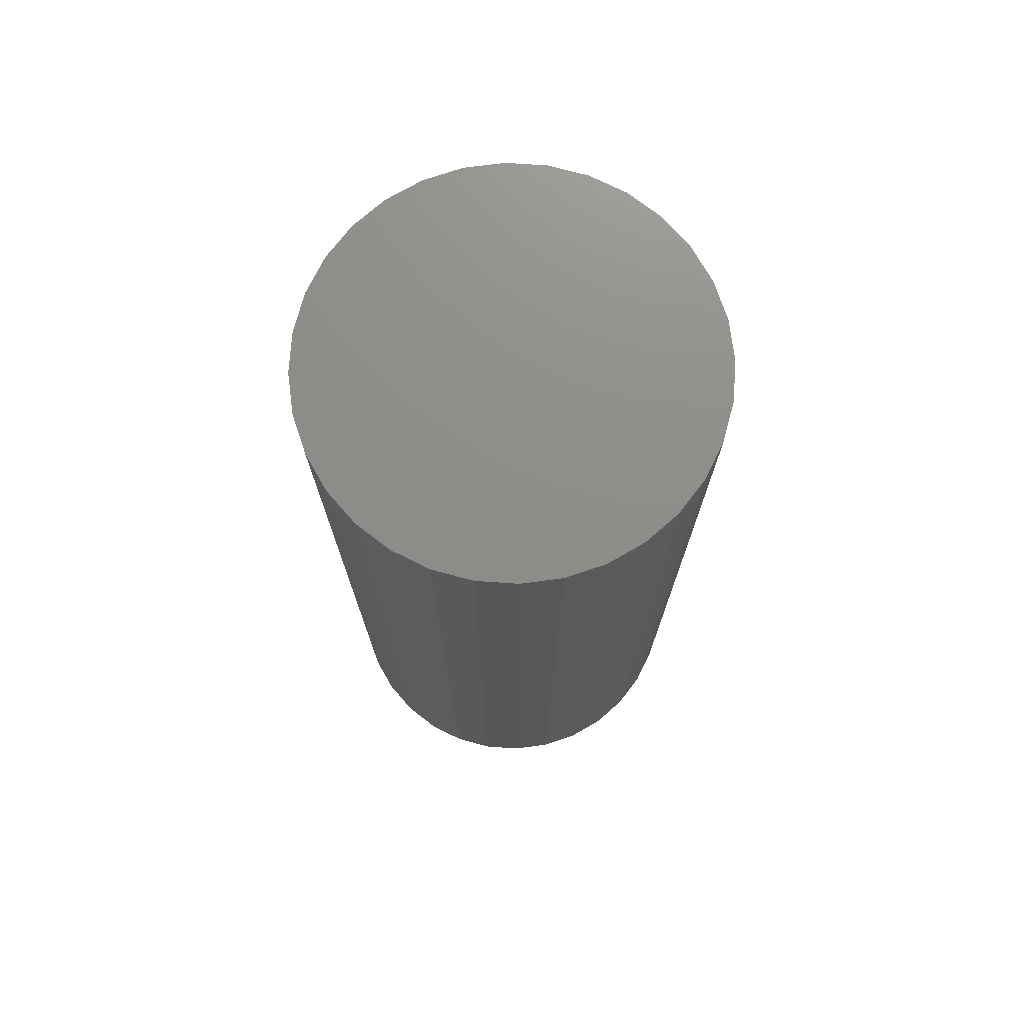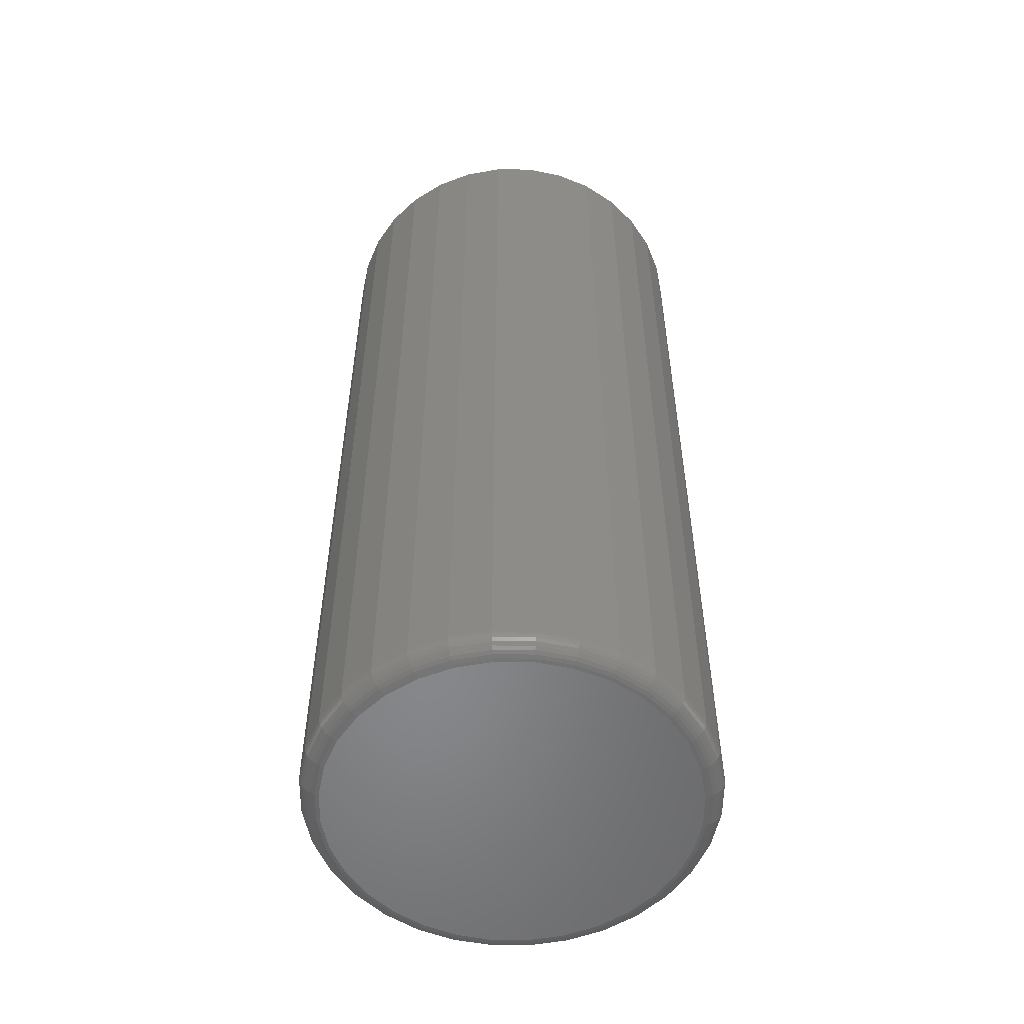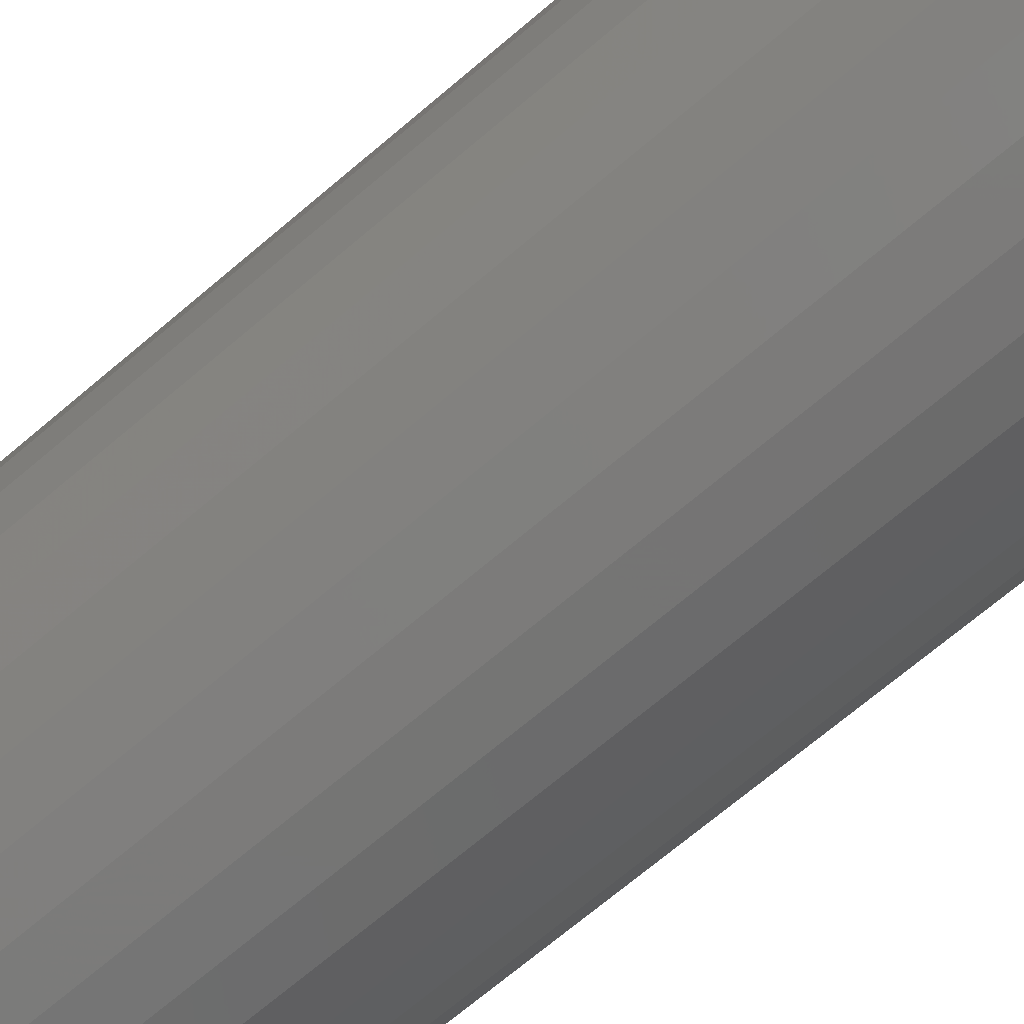
<metadata>
{"format":"stl","ext":"stl","renderer":"f3d","projection":"perspective","resolution":1024,"background":"white","views":[{"elev":74.1,"azim":-125.5,"up":"+Z"},{"elev":-54.3,"azim":95.1,"up":"+Z"},{"elev":-71.0,"azim":-49.8,"up":"+Y"}]}
</metadata>
<code>
# stl→obj: 320 verts, 636 faces
v 0.2289 0.1399 0
v 0.2567 0.1372 0
v 0.2012 0.1372 0
v 0.1745 0.1291 0
v 0.2834 0.1291 0
v 0.2567 -0.1419 0
v 0.2012 -0.1419 0
v 0.2834 -0.1338 0
v 0.2289 -0.1447 0
v 0.1745 -0.1338 0
v 0.1499 -0.1207 0
v 0.308 -0.1207 0
v 0.1283 -0.103 0
v 0.3295 -0.103 0
v 0.1107 -0.08143 0
v 0.3472 -0.08143 0
v 0.09751 -0.05683 0
v 0.3604 -0.05683 0
v 0.08941 -0.03014 0
v 0.3685 -0.03014 0
v 0.08668 -0.002385 0
v 0.3712 -0.002385 0
v 0.08941 0.02537 0
v 0.3685 0.02537 0
v 0.09751 0.05206 0
v 0.3604 0.05206 0
v 0.1107 0.07666 0
v 0.3472 0.07666 0
v 0.1283 0.09822 0
v 0.3295 0.09822 0
v 0.1499 0.1159 0
v 0.308 0.1159 0
v 0.3868 -0.002385 0.01562
v 0.3868 -0.002385 0.75
v 0.3838 -0.03319 0.01562
v 0.3838 -0.03319 0.75
v 0.3748 -0.06281 0.01562
v 0.3748 -0.06281 0.75
v 0.3602 -0.09011 0.01562
v 0.3602 -0.09011 0.75
v 0.3406 -0.114 0.01562
v 0.3406 -0.114 0.75
v 0.3167 -0.1337 0.01562
v 0.3167 -0.1337 0.75
v 0.2894 -0.1483 0.01562
v 0.2894 -0.1483 0.75
v 0.2598 -0.1572 0.01562
v 0.2598 -0.1572 0.75
v 0.2289 -0.1603 0.01562
v 0.2289 -0.1603 0.75
v 0.1981 -0.1572 0.01562
v 0.1981 -0.1572 0.75
v 0.1685 -0.1483 0.01562
v 0.1685 -0.1483 0.75
v 0.1412 -0.1337 0.01562
v 0.1412 -0.1337 0.75
v 0.1173 -0.114 0.01562
v 0.1173 -0.114 0.75
v 0.09766 -0.09011 0.01562
v 0.09766 -0.09011 0.75
v 0.08307 -0.06281 0.01562
v 0.08307 -0.06281 0.75
v 0.07409 -0.03319 0.01562
v 0.07409 -0.03319 0.75
v 0.07105 -0.002385 0.01562
v 0.07105 -0.002385 0.75
v 0.07409 0.02842 0.01562
v 0.07409 0.02842 0.75
v 0.08307 0.05804 0.01562
v 0.08307 0.05804 0.75
v 0.09766 0.08534 0.01562
v 0.09766 0.08534 0.75
v 0.1173 0.1093 0.01562
v 0.1173 0.1093 0.75
v 0.1412 0.1289 0.01562
v 0.1412 0.1289 0.75
v 0.1685 0.1435 0.01562
v 0.1685 0.1435 0.75
v 0.1981 0.1525 0.01562
v 0.1981 0.1525 0.75
v 0.2289 0.1555 0.01562
v 0.2289 0.1555 0.75
v 0.2598 0.1525 0.01562
v 0.2598 0.1525 0.75
v 0.2894 0.1435 0.01562
v 0.2894 0.1435 0.75
v 0.3167 0.1289 0.01562
v 0.3167 0.1289 0.75
v 0.3406 0.1093 0.01562
v 0.3406 0.1093 0.75
v 0.3602 0.08534 0.01562
v 0.3602 0.08534 0.75
v 0.3748 0.05804 0.01562
v 0.3748 0.05804 0.75
v 0.3838 0.02842 0.01562
v 0.3838 0.02842 0.75
v 0.3865 -0.002385 0.01258
v 0.3835 -0.03313 0.01258
v 0.3857 -0.002385 0.009646
v 0.3826 -0.03296 0.009646
v 0.3842 -0.002385 0.006944
v 0.3812 -0.03267 0.006944
v 0.3823 -0.002385 0.004576
v 0.3793 -0.0323 0.004576
v 0.3799 -0.002385 0.002633
v 0.377 -0.03183 0.002633
v 0.3772 -0.002385 0.001189
v 0.3743 -0.03131 0.001189
v 0.3743 -0.002385 0.0003002
v 0.3715 -0.03074 0.0003002
v 0.07438 -0.03313 0.01258
v 0.07135 -0.002385 0.01258
v 0.07525 -0.03296 0.009646
v 0.07224 -0.002385 0.009646
v 0.07667 -0.03267 0.006944
v 0.07369 -0.002385 0.006944
v 0.07858 -0.0323 0.004576
v 0.07563 -0.002385 0.004576
v 0.0809 -0.03183 0.002633
v 0.078 -0.002385 0.002633
v 0.08355 -0.03131 0.001189
v 0.0807 -0.002385 0.001189
v 0.08642 -0.03074 0.0003002
v 0.08363 -0.002385 0.0003002
v 0.08335 -0.06269 0.01258
v 0.08417 -0.06235 0.009646
v 0.0855 -0.0618 0.006944
v 0.0873 -0.06106 0.004576
v 0.08949 -0.06015 0.002633
v 0.09198 -0.05912 0.001189
v 0.09469 -0.058 0.0003002
v 0.09791 -0.08994 0.01258
v 0.09865 -0.08945 0.009646
v 0.09985 -0.08864 0.006944
v 0.1015 -0.08756 0.004576
v 0.1034 -0.08625 0.002633
v 0.1057 -0.08475 0.001189
v 0.1081 -0.08312 0.0003002
v 0.1175 -0.1138 0.01258
v 0.1181 -0.1132 0.009646
v 0.1192 -0.1122 0.006944
v 0.1205 -0.1108 0.004576
v 0.1222 -0.1091 0.002633
v 0.1241 -0.1072 0.001189
v 0.1262 -0.1051 0.0003002
v 0.1414 -0.1334 0.01258
v 0.1419 -0.1327 0.009646
v 0.1427 -0.1315 0.006944
v 0.1438 -0.1299 0.004576
v 0.1451 -0.1279 0.002633
v 0.1466 -0.1256 0.001189
v 0.1482 -0.1232 0.0003002
v 0.1686 -0.148 0.01258
v 0.169 -0.1472 0.009646
v 0.1695 -0.1458 0.006944
v 0.1703 -0.144 0.004576
v 0.1712 -0.1418 0.002633
v 0.1722 -0.1393 0.001189
v 0.1733 -0.1366 0.0003002
v 0.1982 -0.157 0.01258
v 0.1984 -0.1561 0.009646
v 0.1987 -0.1547 0.006944
v 0.199 -0.1528 0.004576
v 0.1995 -0.1504 0.002633
v 0.2 -0.1478 0.001189
v 0.2006 -0.1449 0.0003002
v 0.2289 -0.16 0.01258
v 0.2289 -0.1591 0.009646
v 0.2289 -0.1576 0.006944
v 0.2289 -0.1557 0.004576
v 0.2289 -0.1533 0.002633
v 0.2289 -0.1506 0.001189
v 0.2289 -0.1477 0.0003002
v 0.2597 -0.157 0.01258
v 0.2595 -0.1561 0.009646
v 0.2592 -0.1547 0.006944
v 0.2589 -0.1528 0.004576
v 0.2584 -0.1504 0.002633
v 0.2579 -0.1478 0.001189
v 0.2573 -0.1449 0.0003002
v 0.2893 -0.148 0.01258
v 0.2889 -0.1472 0.009646
v 0.2884 -0.1458 0.006944
v 0.2876 -0.144 0.004576
v 0.2867 -0.1418 0.002633
v 0.2857 -0.1393 0.001189
v 0.2846 -0.1366 0.0003002
v 0.3165 -0.1334 0.01258
v 0.316 -0.1327 0.009646
v 0.3152 -0.1315 0.006944
v 0.3141 -0.1299 0.004576
v 0.3128 -0.1279 0.002633
v 0.3113 -0.1256 0.001189
v 0.3097 -0.1232 0.0003002
v 0.3404 -0.1138 0.01258
v 0.3398 -0.1132 0.009646
v 0.3387 -0.1122 0.006944
v 0.3374 -0.1108 0.004576
v 0.3357 -0.1091 0.002633
v 0.3338 -0.1072 0.001189
v 0.3317 -0.1051 0.0003002
v 0.36 -0.08994 0.01258
v 0.3592 -0.08945 0.009646
v 0.358 -0.08864 0.006944
v 0.3564 -0.08756 0.004576
v 0.3545 -0.08625 0.002633
v 0.3522 -0.08475 0.001189
v 0.3498 -0.08312 0.0003002
v 0.3745 -0.06269 0.01258
v 0.3737 -0.06235 0.009646
v 0.3724 -0.0618 0.006944
v 0.3706 -0.06106 0.004576
v 0.3684 -0.06015 0.002633
v 0.3659 -0.05912 0.001189
v 0.3632 -0.058 0.0003002
v 0.07438 0.02836 0.01258
v 0.07525 0.02819 0.009646
v 0.07667 0.02791 0.006944
v 0.07858 0.02753 0.004576
v 0.0809 0.02706 0.002633
v 0.08355 0.02654 0.001189
v 0.08642 0.02597 0.0003002
v 0.3835 0.02836 0.01258
v 0.3826 0.02819 0.009646
v 0.3812 0.02791 0.006944
v 0.3793 0.02753 0.004576
v 0.377 0.02706 0.002633
v 0.3743 0.02654 0.001189
v 0.3715 0.02597 0.0003002
v 0.3745 0.05792 0.01258
v 0.3737 0.05758 0.009646
v 0.3724 0.05703 0.006944
v 0.3706 0.05629 0.004576
v 0.3684 0.05538 0.002633
v 0.3659 0.05435 0.001189
v 0.3632 0.05323 0.0003002
v 0.36 0.08517 0.01258
v 0.3592 0.08468 0.009646
v 0.358 0.08387 0.006944
v 0.3564 0.08279 0.004576
v 0.3545 0.08148 0.002633
v 0.3522 0.07998 0.001189
v 0.3498 0.07835 0.0003002
v 0.3404 0.1091 0.01258
v 0.3398 0.1084 0.009646
v 0.3387 0.1074 0.006944
v 0.3374 0.106 0.004576
v 0.3357 0.1044 0.002633
v 0.3338 0.1024 0.001189
v 0.3317 0.1004 0.0003002
v 0.3165 0.1287 0.01258
v 0.316 0.1279 0.009646
v 0.3152 0.1267 0.006944
v 0.3141 0.1251 0.004576
v 0.3128 0.1231 0.002633
v 0.3113 0.1209 0.001189
v 0.3097 0.1184 0.0003002
v 0.2893 0.1432 0.01258
v 0.2889 0.1424 0.009646
v 0.2884 0.1411 0.006944
v 0.2876 0.1393 0.004576
v 0.2867 0.1371 0.002633
v 0.2857 0.1346 0.001189
v 0.2846 0.1319 0.0003002
v 0.2597 0.1522 0.01258
v 0.2595 0.1513 0.009646
v 0.2592 0.1499 0.006944
v 0.2589 0.148 0.004576
v 0.2584 0.1457 0.002633
v 0.2579 0.143 0.001189
v 0.2573 0.1401 0.0003002
v 0.2289 0.1552 0.01258
v 0.2289 0.1543 0.009646
v 0.2289 0.1529 0.006944
v 0.2289 0.1509 0.004576
v 0.2289 0.1486 0.002633
v 0.2289 0.1459 0.001189
v 0.2289 0.1429 0.0003002
v 0.1982 0.1522 0.01258
v 0.1984 0.1513 0.009646
v 0.1987 0.1499 0.006944
v 0.199 0.148 0.004576
v 0.1995 0.1457 0.002633
v 0.2 0.143 0.001189
v 0.2006 0.1401 0.0003002
v 0.1686 0.1432 0.01258
v 0.169 0.1424 0.009646
v 0.1695 0.1411 0.006944
v 0.1703 0.1393 0.004576
v 0.1712 0.1371 0.002633
v 0.1722 0.1346 0.001189
v 0.1733 0.1319 0.0003002
v 0.1414 0.1287 0.01258
v 0.1419 0.1279 0.009646
v 0.1427 0.1267 0.006944
v 0.1438 0.1251 0.004576
v 0.1451 0.1231 0.002633
v 0.1466 0.1209 0.001189
v 0.1482 0.1184 0.0003002
v 0.1175 0.1091 0.01258
v 0.1181 0.1084 0.009646
v 0.1192 0.1074 0.006944
v 0.1205 0.106 0.004576
v 0.1222 0.1044 0.002633
v 0.1241 0.1024 0.001189
v 0.1262 0.1004 0.0003002
v 0.09791 0.08517 0.01258
v 0.09865 0.08468 0.009646
v 0.09985 0.08387 0.006944
v 0.1015 0.08279 0.004576
v 0.1034 0.08148 0.002633
v 0.1057 0.07998 0.001189
v 0.1081 0.07835 0.0003002
v 0.08335 0.05792 0.01258
v 0.08417 0.05758 0.009646
v 0.0855 0.05703 0.006944
v 0.0873 0.05629 0.004576
v 0.08949 0.05538 0.002633
v 0.09198 0.05435 0.001189
v 0.09469 0.05323 0.0003002
f 1 2 3
f 4 3 2
f 5 4 2
f 6 7 8
f 9 7 6
f 7 10 8
f 8 10 11
f 8 11 12
f 12 11 13
f 12 13 14
f 14 13 15
f 14 15 16
f 16 15 17
f 16 17 18
f 18 17 19
f 18 19 20
f 20 19 21
f 20 21 22
f 22 21 23
f 22 23 24
f 24 23 25
f 24 25 26
f 26 25 27
f 26 27 28
f 28 27 29
f 28 29 30
f 30 29 31
f 30 31 32
f 32 31 4
f 32 4 5
f 33 34 35
f 35 34 36
f 35 36 37
f 37 36 38
f 37 38 39
f 39 38 40
f 39 40 41
f 41 40 42
f 41 42 43
f 43 42 44
f 43 44 45
f 45 44 46
f 45 46 47
f 47 46 48
f 47 48 49
f 49 48 50
f 49 50 51
f 51 50 52
f 51 52 53
f 53 52 54
f 53 54 55
f 55 54 56
f 55 56 57
f 57 56 58
f 57 58 59
f 59 58 60
f 59 60 61
f 61 60 62
f 61 62 63
f 63 62 64
f 63 64 65
f 65 64 66
f 65 66 67
f 67 66 68
f 67 68 69
f 69 68 70
f 69 70 71
f 71 70 72
f 71 72 73
f 73 72 74
f 73 74 75
f 75 74 76
f 75 76 77
f 77 76 78
f 77 78 79
f 79 78 80
f 79 80 81
f 81 80 82
f 81 82 83
f 83 82 84
f 83 84 85
f 85 84 86
f 85 86 87
f 87 86 88
f 87 88 89
f 89 88 90
f 89 90 91
f 91 90 92
f 91 92 93
f 93 92 94
f 93 94 95
f 95 94 96
f 95 96 33
f 33 96 34
f 33 35 97
f 97 35 98
f 97 98 99
f 99 98 100
f 99 100 101
f 101 100 102
f 101 102 103
f 103 102 104
f 103 104 105
f 105 104 106
f 105 106 107
f 107 106 108
f 107 108 109
f 109 108 110
f 109 110 22
f 22 110 20
f 63 65 111
f 111 65 112
f 111 112 113
f 113 112 114
f 113 114 115
f 115 114 116
f 115 116 117
f 117 116 118
f 117 118 119
f 119 118 120
f 119 120 121
f 121 120 122
f 121 122 123
f 123 122 124
f 123 124 19
f 19 124 21
f 61 63 125
f 125 63 111
f 125 111 126
f 126 111 113
f 126 113 127
f 127 113 115
f 127 115 128
f 128 115 117
f 128 117 129
f 129 117 119
f 129 119 130
f 130 119 121
f 130 121 131
f 131 121 123
f 131 123 17
f 17 123 19
f 59 61 132
f 132 61 125
f 132 125 133
f 133 125 126
f 133 126 134
f 134 126 127
f 134 127 135
f 135 127 128
f 135 128 136
f 136 128 129
f 136 129 137
f 137 129 130
f 137 130 138
f 138 130 131
f 138 131 15
f 15 131 17
f 57 59 139
f 139 59 132
f 139 132 140
f 140 132 133
f 140 133 141
f 141 133 134
f 141 134 142
f 142 134 135
f 142 135 143
f 143 135 136
f 143 136 144
f 144 136 137
f 144 137 145
f 145 137 138
f 145 138 13
f 13 138 15
f 55 57 146
f 146 57 139
f 146 139 147
f 147 139 140
f 147 140 148
f 148 140 141
f 148 141 149
f 149 141 142
f 149 142 150
f 150 142 143
f 150 143 151
f 151 143 144
f 151 144 152
f 152 144 145
f 152 145 11
f 11 145 13
f 53 55 153
f 153 55 146
f 153 146 154
f 154 146 147
f 154 147 155
f 155 147 148
f 155 148 156
f 156 148 149
f 156 149 157
f 157 149 150
f 157 150 158
f 158 150 151
f 158 151 159
f 159 151 152
f 159 152 10
f 10 152 11
f 51 53 160
f 160 53 153
f 160 153 161
f 161 153 154
f 161 154 162
f 162 154 155
f 162 155 163
f 163 155 156
f 163 156 164
f 164 156 157
f 164 157 165
f 165 157 158
f 165 158 166
f 166 158 159
f 166 159 7
f 7 159 10
f 49 51 167
f 167 51 160
f 167 160 168
f 168 160 161
f 168 161 169
f 169 161 162
f 169 162 170
f 170 162 163
f 170 163 171
f 171 163 164
f 171 164 172
f 172 164 165
f 172 165 173
f 173 165 166
f 173 166 9
f 9 166 7
f 47 49 174
f 174 49 167
f 174 167 175
f 175 167 168
f 175 168 176
f 176 168 169
f 176 169 177
f 177 169 170
f 177 170 178
f 178 170 171
f 178 171 179
f 179 171 172
f 179 172 180
f 180 172 173
f 180 173 6
f 6 173 9
f 45 47 181
f 181 47 174
f 181 174 182
f 182 174 175
f 182 175 183
f 183 175 176
f 183 176 184
f 184 176 177
f 184 177 185
f 185 177 178
f 185 178 186
f 186 178 179
f 186 179 187
f 187 179 180
f 187 180 8
f 8 180 6
f 43 45 188
f 188 45 181
f 188 181 189
f 189 181 182
f 189 182 190
f 190 182 183
f 190 183 191
f 191 183 184
f 191 184 192
f 192 184 185
f 192 185 193
f 193 185 186
f 193 186 194
f 194 186 187
f 194 187 12
f 12 187 8
f 41 43 195
f 195 43 188
f 195 188 196
f 196 188 189
f 196 189 197
f 197 189 190
f 197 190 198
f 198 190 191
f 198 191 199
f 199 191 192
f 199 192 200
f 200 192 193
f 200 193 201
f 201 193 194
f 201 194 14
f 14 194 12
f 39 41 202
f 202 41 195
f 202 195 203
f 203 195 196
f 203 196 204
f 204 196 197
f 204 197 205
f 205 197 198
f 205 198 206
f 206 198 199
f 206 199 207
f 207 199 200
f 207 200 208
f 208 200 201
f 208 201 16
f 16 201 14
f 37 39 209
f 209 39 202
f 209 202 210
f 210 202 203
f 210 203 211
f 211 203 204
f 211 204 212
f 212 204 205
f 212 205 213
f 213 205 206
f 213 206 214
f 214 206 207
f 214 207 215
f 215 207 208
f 215 208 18
f 18 208 16
f 35 37 98
f 98 37 209
f 98 209 100
f 100 209 210
f 100 210 102
f 102 210 211
f 102 211 104
f 104 211 212
f 104 212 106
f 106 212 213
f 106 213 108
f 108 213 214
f 108 214 110
f 110 214 215
f 110 215 20
f 20 215 18
f 65 67 112
f 112 67 216
f 112 216 114
f 114 216 217
f 114 217 116
f 116 217 218
f 116 218 118
f 118 218 219
f 118 219 120
f 120 219 220
f 120 220 122
f 122 220 221
f 122 221 124
f 124 221 222
f 124 222 21
f 21 222 23
f 95 33 223
f 223 33 97
f 223 97 224
f 224 97 99
f 224 99 225
f 225 99 101
f 225 101 226
f 226 101 103
f 226 103 227
f 227 103 105
f 227 105 228
f 228 105 107
f 228 107 229
f 229 107 109
f 229 109 24
f 24 109 22
f 93 95 230
f 230 95 223
f 230 223 231
f 231 223 224
f 231 224 232
f 232 224 225
f 232 225 233
f 233 225 226
f 233 226 234
f 234 226 227
f 234 227 235
f 235 227 228
f 235 228 236
f 236 228 229
f 236 229 26
f 26 229 24
f 91 93 237
f 237 93 230
f 237 230 238
f 238 230 231
f 238 231 239
f 239 231 232
f 239 232 240
f 240 232 233
f 240 233 241
f 241 233 234
f 241 234 242
f 242 234 235
f 242 235 243
f 243 235 236
f 243 236 28
f 28 236 26
f 89 91 244
f 244 91 237
f 244 237 245
f 245 237 238
f 245 238 246
f 246 238 239
f 246 239 247
f 247 239 240
f 247 240 248
f 248 240 241
f 248 241 249
f 249 241 242
f 249 242 250
f 250 242 243
f 250 243 30
f 30 243 28
f 87 89 251
f 251 89 244
f 251 244 252
f 252 244 245
f 252 245 253
f 253 245 246
f 253 246 254
f 254 246 247
f 254 247 255
f 255 247 248
f 255 248 256
f 256 248 249
f 256 249 257
f 257 249 250
f 257 250 32
f 32 250 30
f 85 87 258
f 258 87 251
f 258 251 259
f 259 251 252
f 259 252 260
f 260 252 253
f 260 253 261
f 261 253 254
f 261 254 262
f 262 254 255
f 262 255 263
f 263 255 256
f 263 256 264
f 264 256 257
f 264 257 5
f 5 257 32
f 83 85 265
f 265 85 258
f 265 258 266
f 266 258 259
f 266 259 267
f 267 259 260
f 267 260 268
f 268 260 261
f 268 261 269
f 269 261 262
f 269 262 270
f 270 262 263
f 270 263 271
f 271 263 264
f 271 264 2
f 2 264 5
f 81 83 272
f 272 83 265
f 272 265 273
f 273 265 266
f 273 266 274
f 274 266 267
f 274 267 275
f 275 267 268
f 275 268 276
f 276 268 269
f 276 269 277
f 277 269 270
f 277 270 278
f 278 270 271
f 278 271 1
f 1 271 2
f 79 81 279
f 279 81 272
f 279 272 280
f 280 272 273
f 280 273 281
f 281 273 274
f 281 274 282
f 282 274 275
f 282 275 283
f 283 275 276
f 283 276 284
f 284 276 277
f 284 277 285
f 285 277 278
f 285 278 3
f 3 278 1
f 77 79 286
f 286 79 279
f 286 279 287
f 287 279 280
f 287 280 288
f 288 280 281
f 288 281 289
f 289 281 282
f 289 282 290
f 290 282 283
f 290 283 291
f 291 283 284
f 291 284 292
f 292 284 285
f 292 285 4
f 4 285 3
f 75 77 293
f 293 77 286
f 293 286 294
f 294 286 287
f 294 287 295
f 295 287 288
f 295 288 296
f 296 288 289
f 296 289 297
f 297 289 290
f 297 290 298
f 298 290 291
f 298 291 299
f 299 291 292
f 299 292 31
f 31 292 4
f 73 75 300
f 300 75 293
f 300 293 301
f 301 293 294
f 301 294 302
f 302 294 295
f 302 295 303
f 303 295 296
f 303 296 304
f 304 296 297
f 304 297 305
f 305 297 298
f 305 298 306
f 306 298 299
f 306 299 29
f 29 299 31
f 71 73 307
f 307 73 300
f 307 300 308
f 308 300 301
f 308 301 309
f 309 301 302
f 309 302 310
f 310 302 303
f 310 303 311
f 311 303 304
f 311 304 312
f 312 304 305
f 312 305 313
f 313 305 306
f 313 306 27
f 27 306 29
f 69 71 314
f 314 71 307
f 314 307 315
f 315 307 308
f 315 308 316
f 316 308 309
f 316 309 317
f 317 309 310
f 317 310 318
f 318 310 311
f 318 311 319
f 319 311 312
f 319 312 320
f 320 312 313
f 320 313 25
f 25 313 27
f 67 69 216
f 216 69 314
f 216 314 217
f 217 314 315
f 217 315 218
f 218 315 316
f 218 316 219
f 219 316 317
f 219 317 220
f 220 317 318
f 220 318 221
f 221 318 319
f 221 319 222
f 222 319 320
f 222 320 23
f 23 320 25
f 80 84 82
f 84 80 78
f 84 78 86
f 46 52 48
f 48 52 50
f 86 78 88
f 88 78 76
f 88 76 90
f 90 76 74
f 90 74 92
f 92 74 72
f 92 72 94
f 94 72 70
f 94 70 96
f 96 70 68
f 96 68 34
f 34 68 66
f 34 66 36
f 36 66 64
f 36 64 38
f 38 64 62
f 38 62 40
f 40 62 60
f 40 60 42
f 42 60 58
f 42 58 44
f 44 58 56
f 44 56 46
f 46 56 54
f 46 54 52

</code>
